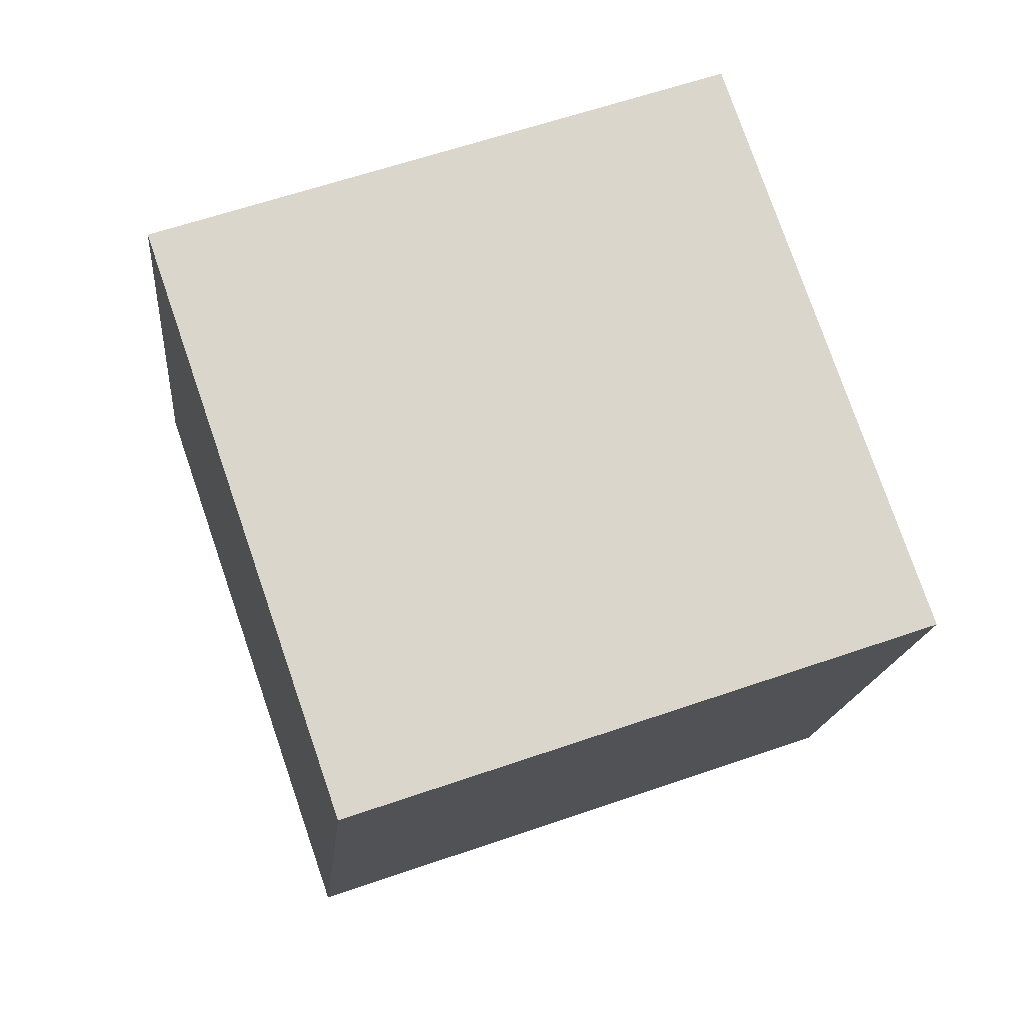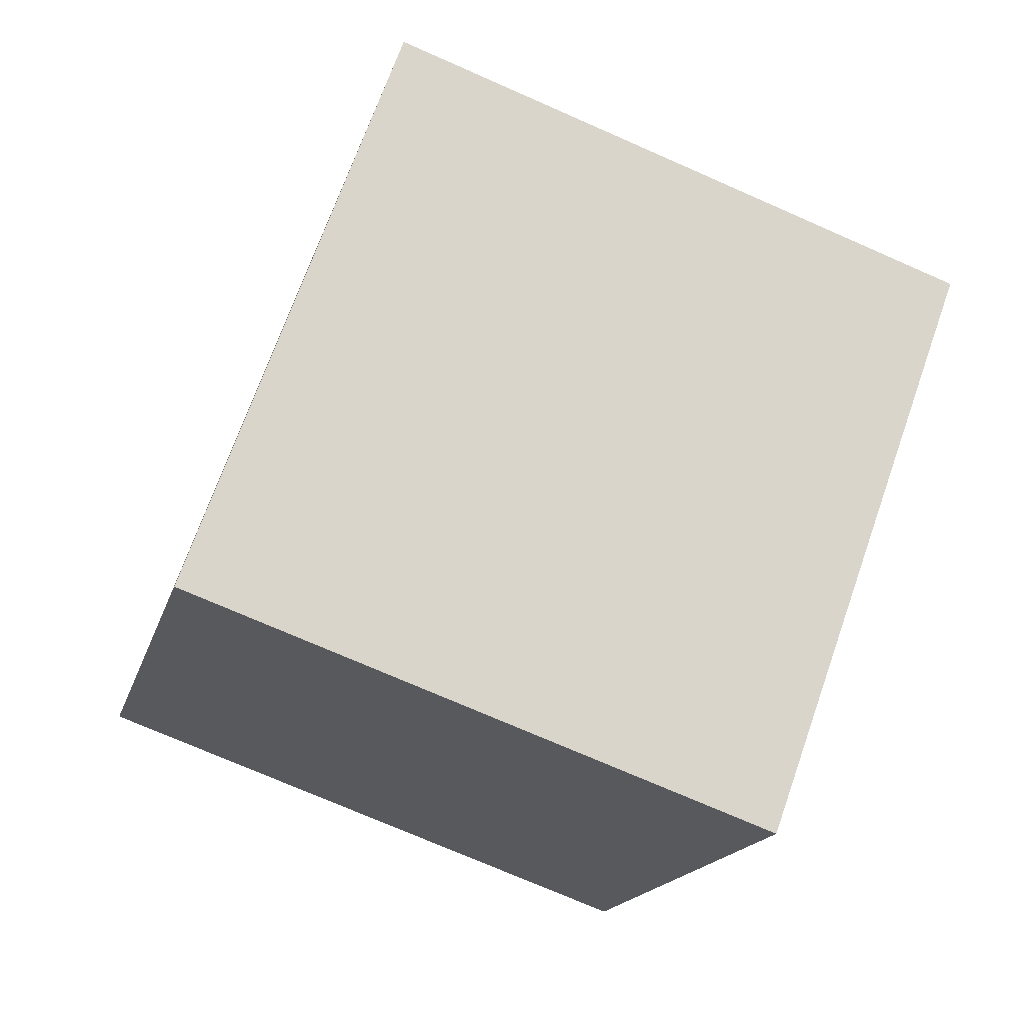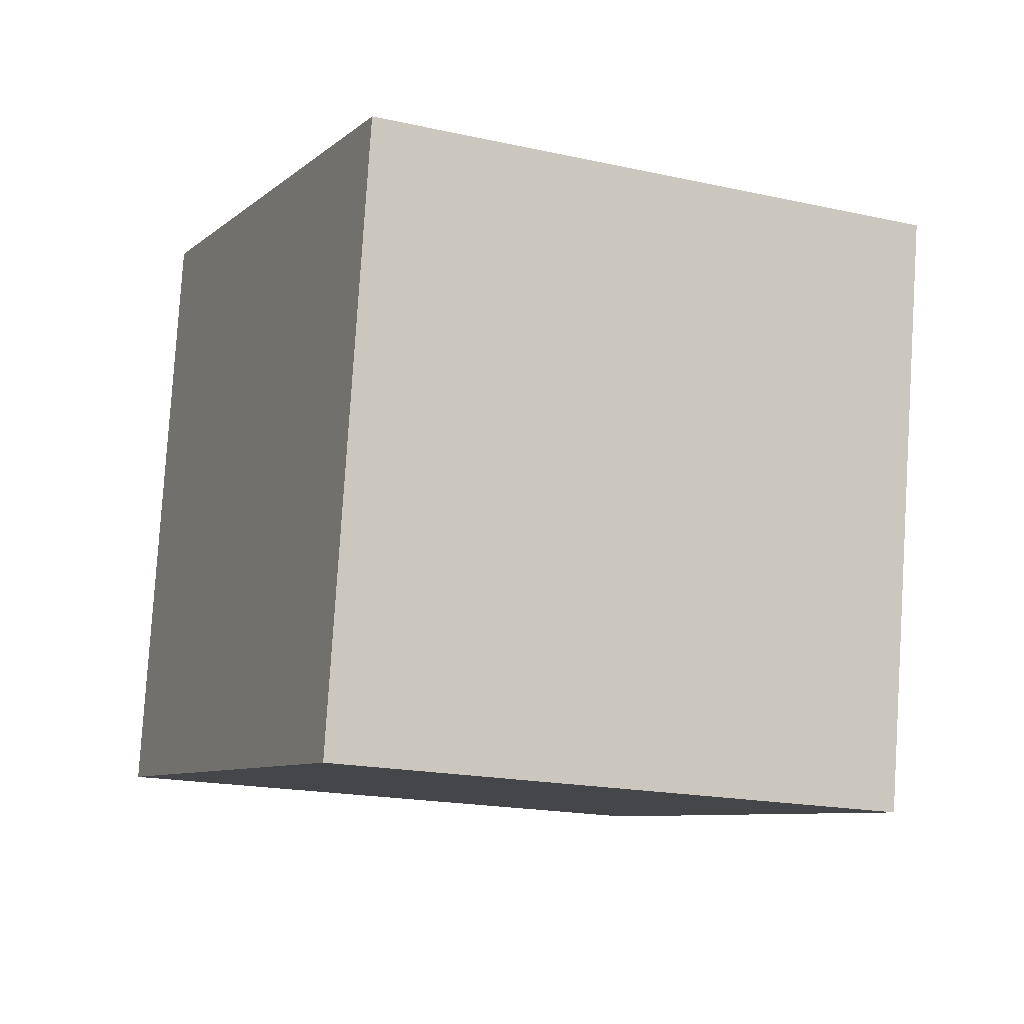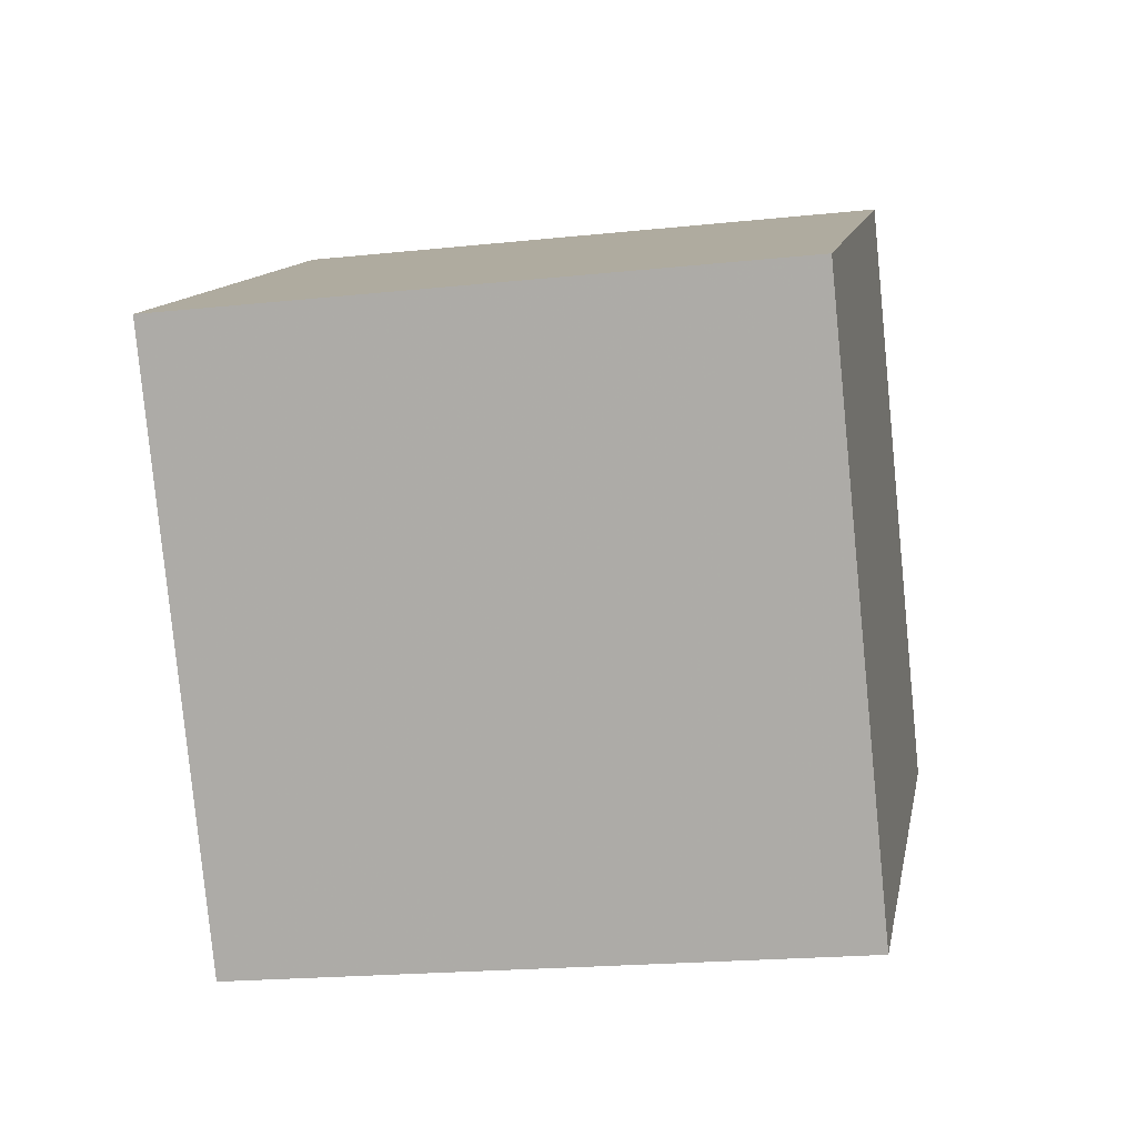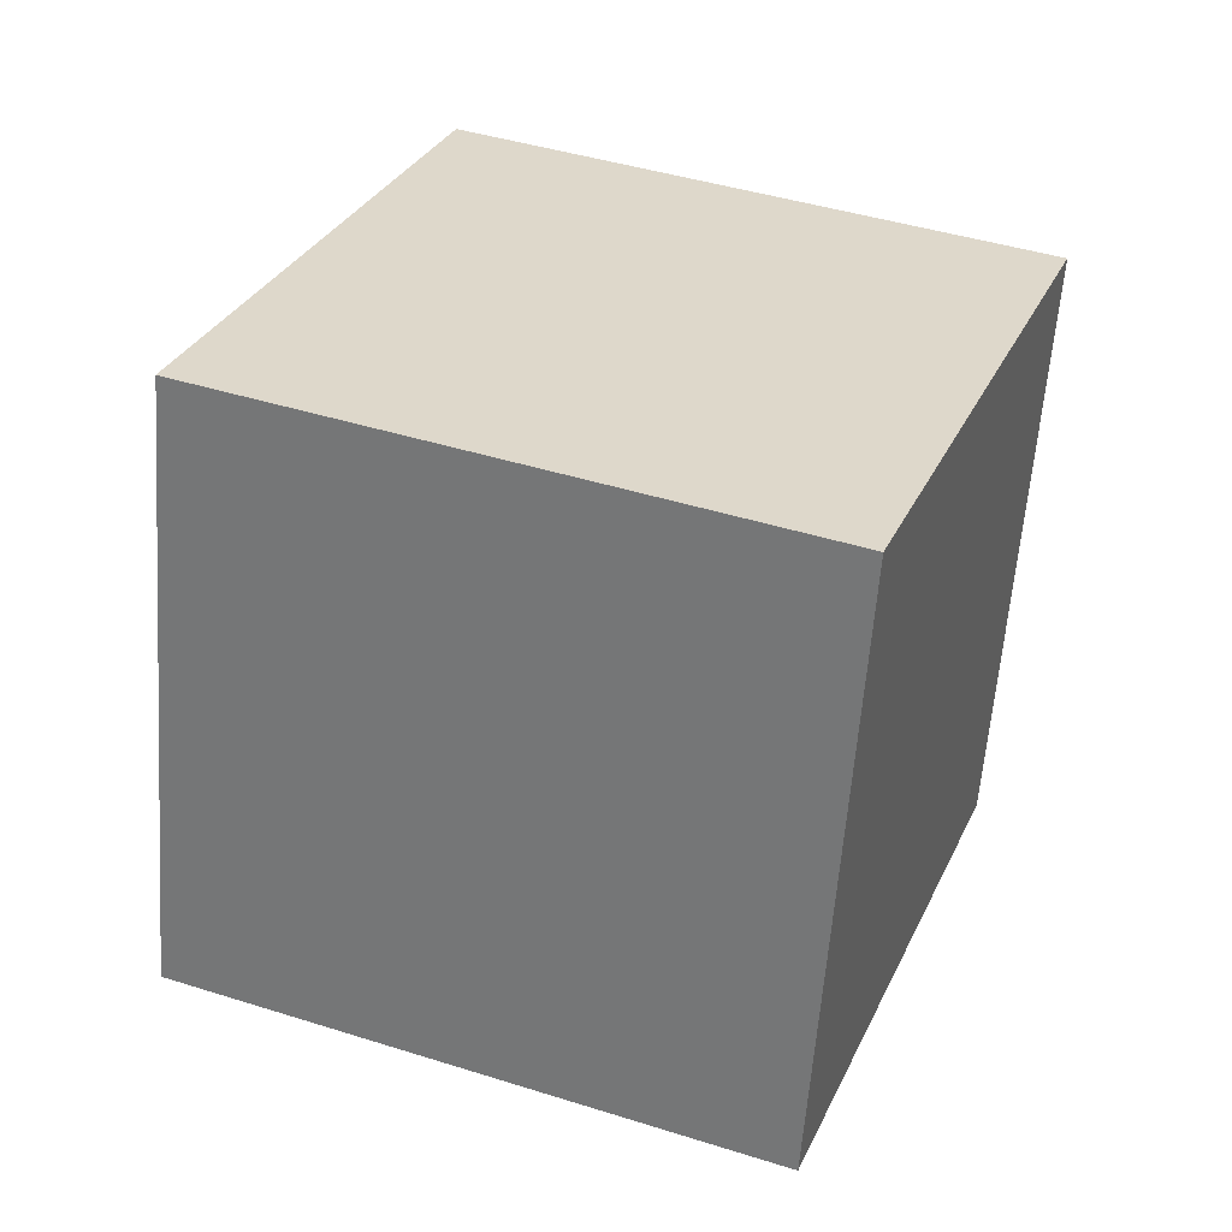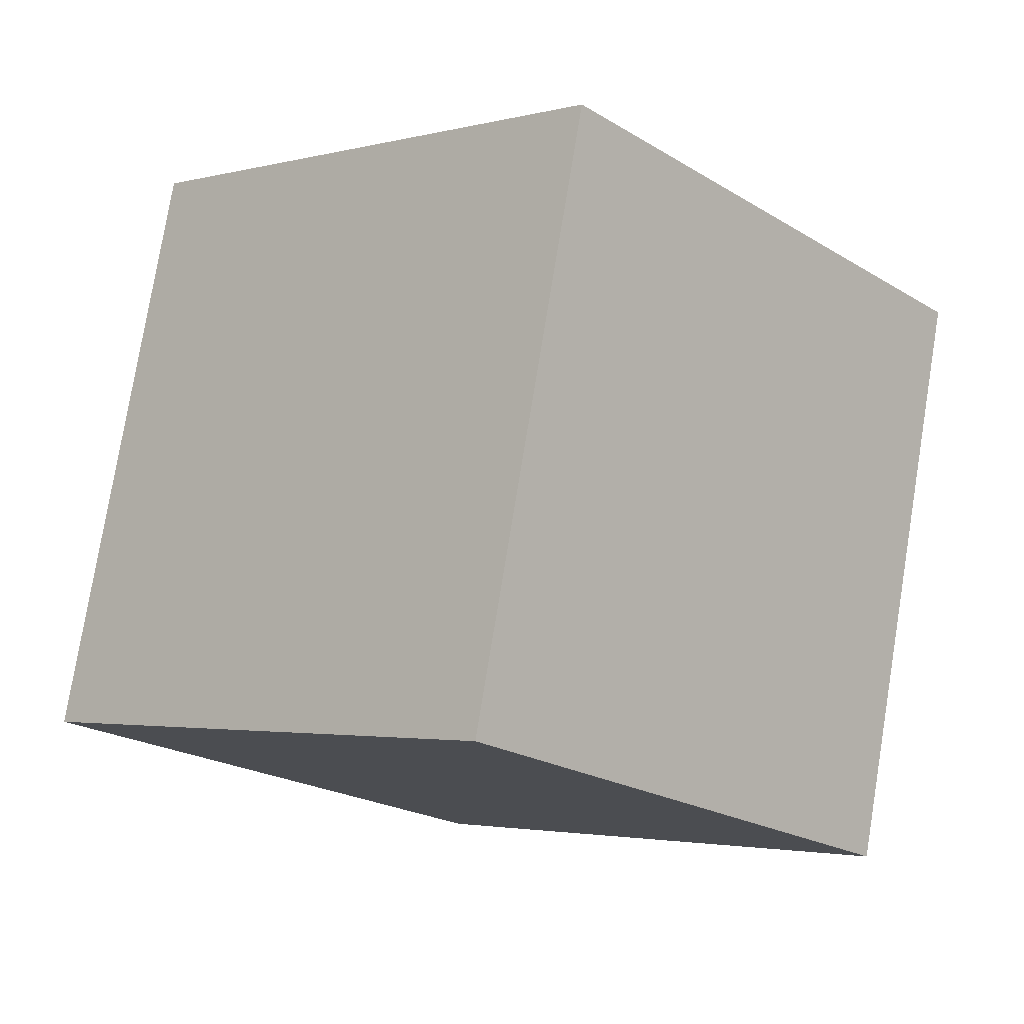
<metadata>
{"format":"obj","ext":"obj","renderer":"f3d","projection":"perspective","resolution":1024,"background":"white","views":[{"elev":61.9,"azim":54.9,"up":"+Z"},{"elev":65.9,"azim":32.3,"up":"+Y"},{"elev":-24.2,"azim":78.6,"up":"+Y"},{"elev":-4.5,"azim":113.8,"up":"+Y"},{"elev":43.7,"azim":-84.5,"up":"+Z"},{"elev":-24.9,"azim":55.2,"up":"+Y"}]}
</metadata>
<code>
v  1.903  1.879  1.004
v  1.636  0.9155  1.015
v  1.862  0.8639  1.988
v  2.129  1.828  1.977
v  0.9661  2.142  1.235
v  0.6991  1.178  1.247
v  0.9248  1.127  2.22
v  1.192  2.091  2.208
f 3 1 2
f 5 7 6
f 1 3 4
f 1 6 2
f 7 5 8
f 2 7 3
f 6 1 5
f 3 8 4
f 7 2 6
f 1 8 5
f 8 3 7
f 8 1 4

</code>
